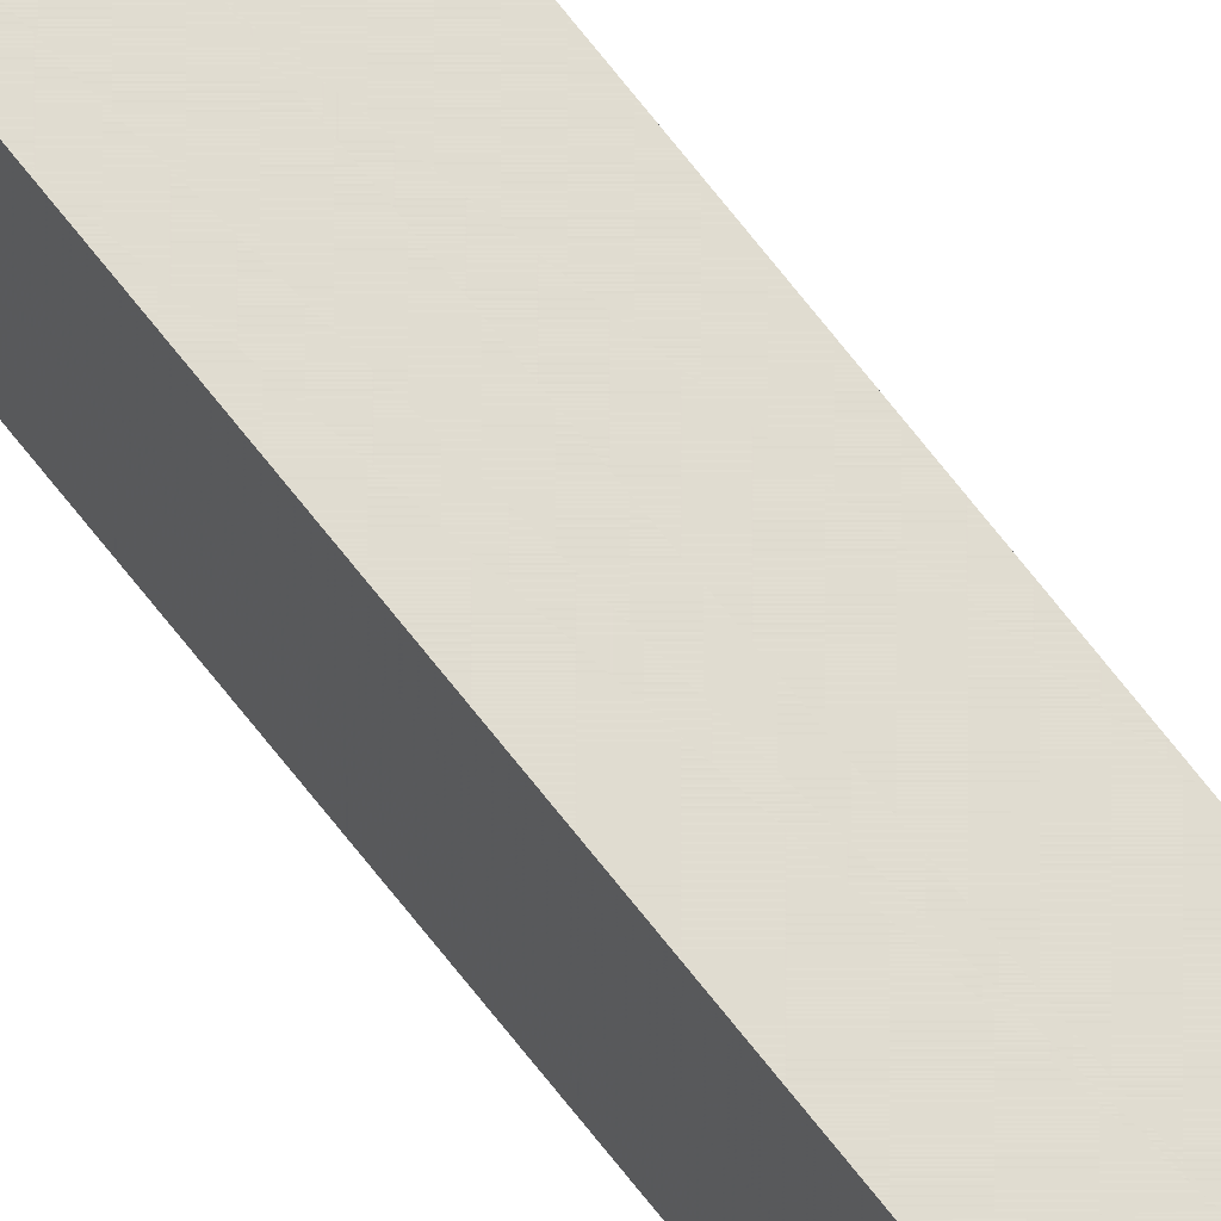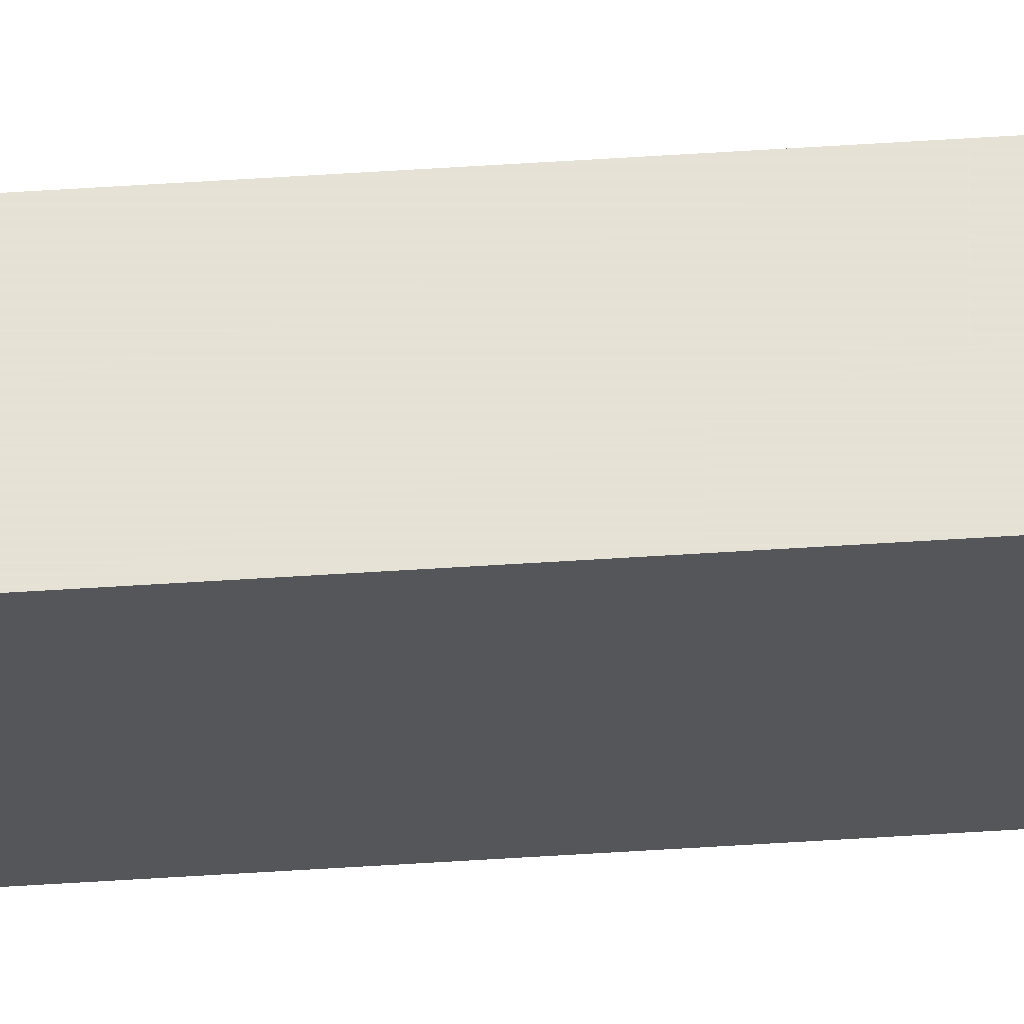
<metadata>
{"format":"obj","ext":"obj","renderer":"f3d","projection":"perspective","resolution":1024,"background":"white","views":[{"elev":69.3,"azim":-37.8,"up":"+Z"},{"elev":63.8,"azim":-93.6,"up":"+Z"}]}
</metadata>
<code>
o 68
v 2140 1946 6.925
v 2140 1988 6.925
v 2140 1946 6.925
v 2140 1988 6.925
v 2140 1988 6.925
v 2140 1988 7.075
v 2140 1988 7.075
v 2140 1988 6.925
v 2140 1946 7.075
v 2140 1988 7.075
v 2140 1946 7.075
v 2140 1988 7.075
v 2140 1946 6.925
v 2140 1988 6.925
v 2140 1946 7.075
v 2140 1988 6.925
v 2140 1988 7.075
v 2140 1946 7.075
v 2140 1988 7.075
v 2140 1946 6.925
v 2140 1988 7.075
v 2140 1988 6.925
v 2140 1946 7.075
v 2140 1946 7.075
v 2140 1946 6.925
v 2140 1946 6.925
f 1 2 3
f 3 4 5
f 2 6 7
f 8 7 5
f 9 7 10
f 11 12 9
f 13 14 15
f 15 16 17
f 18 19 20
f 20 21 22
f 20 23 24
f 25 26 23

</code>
